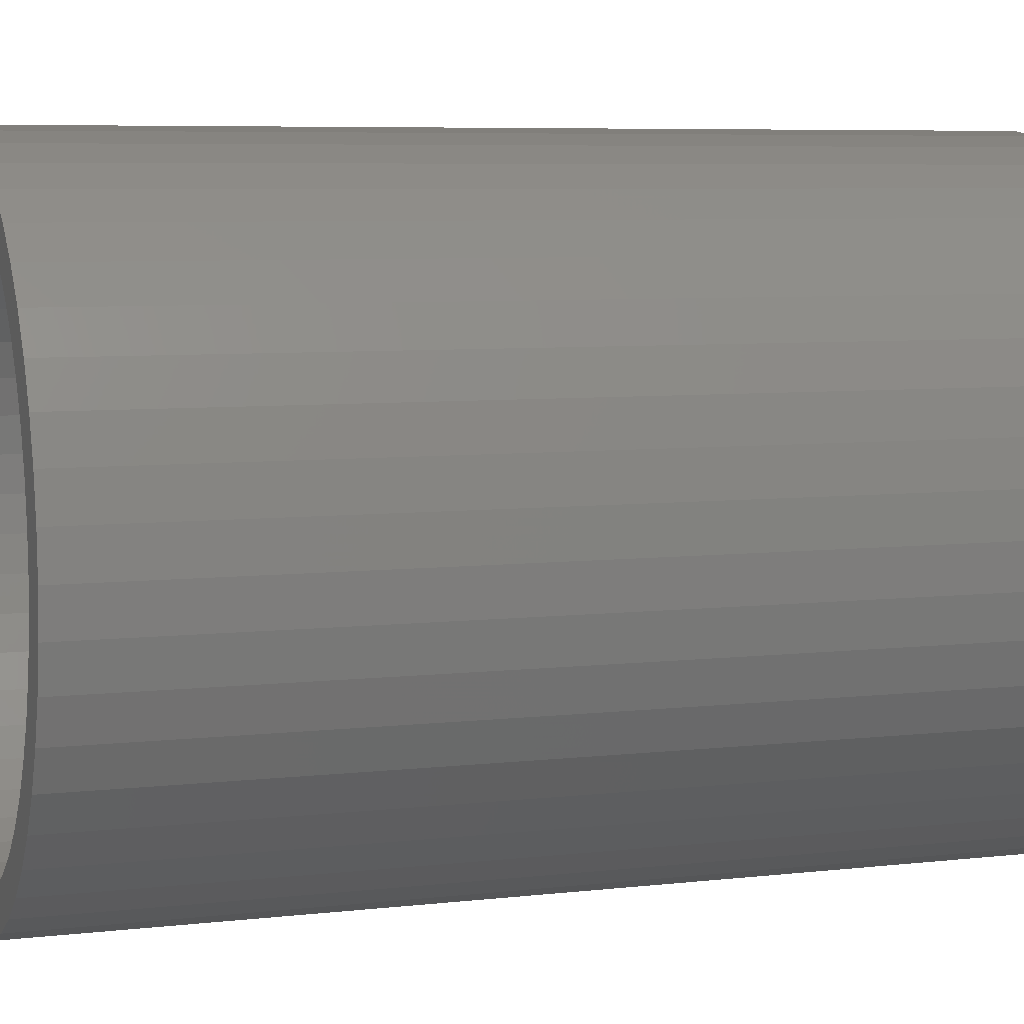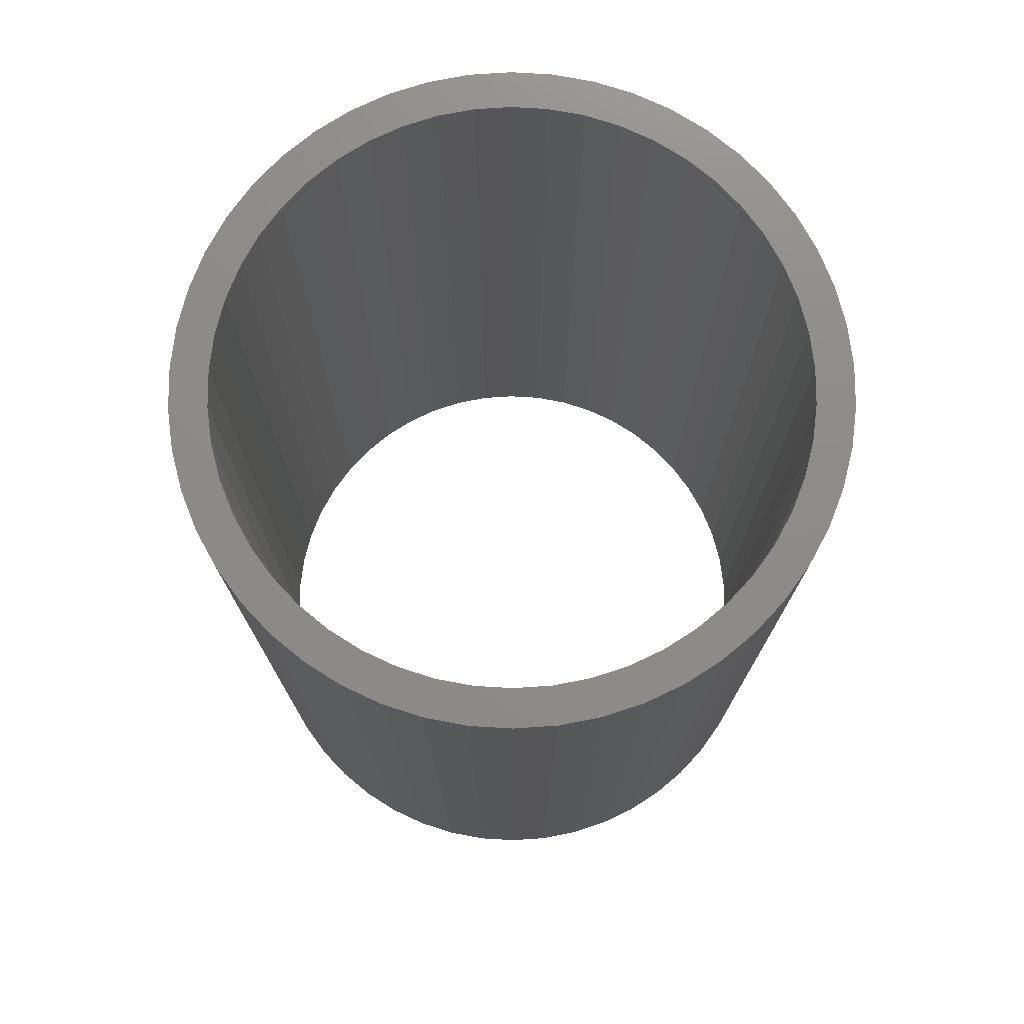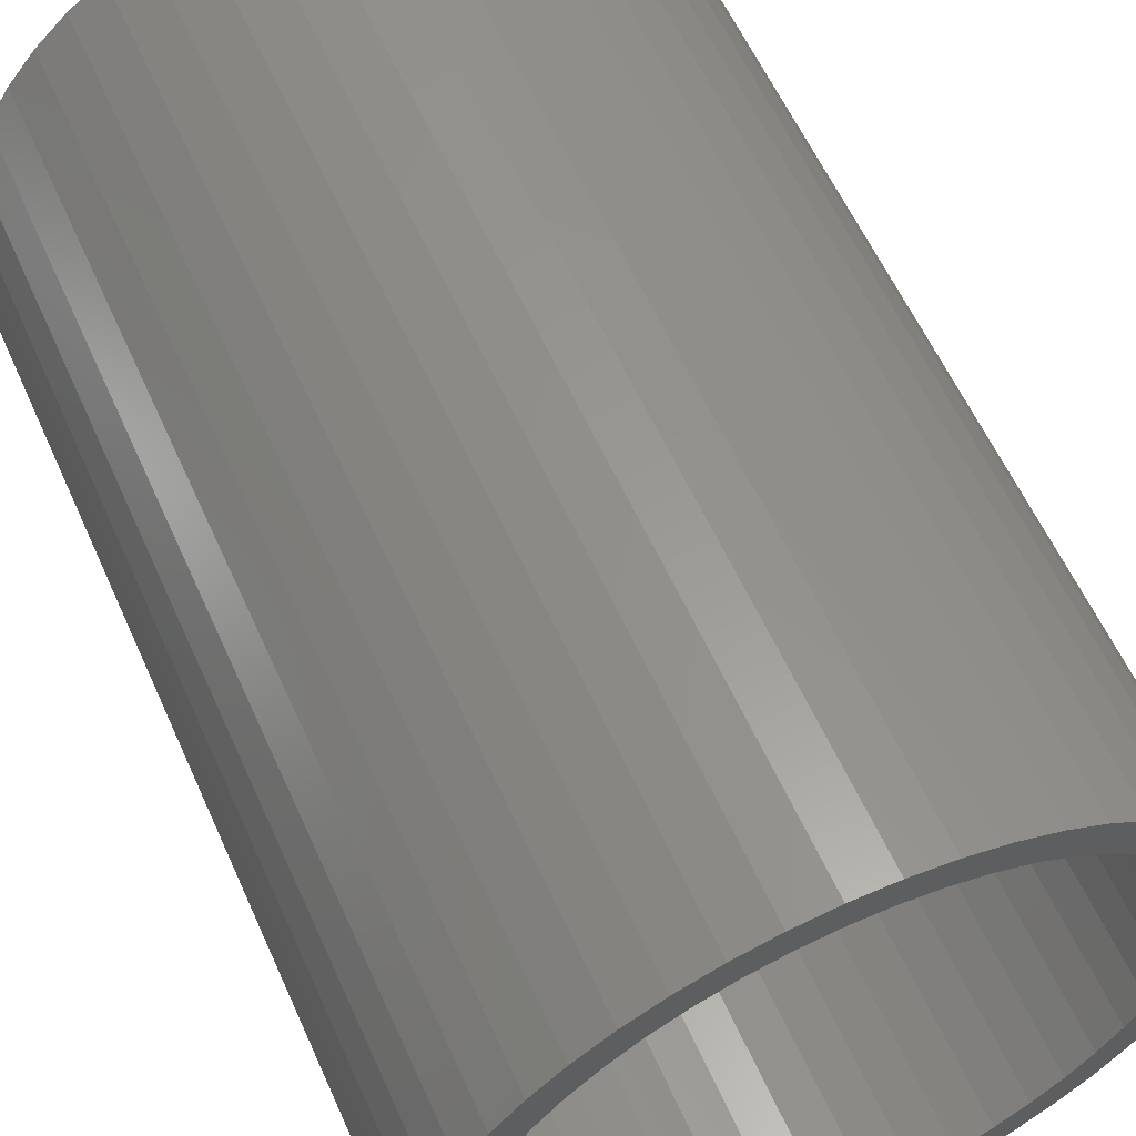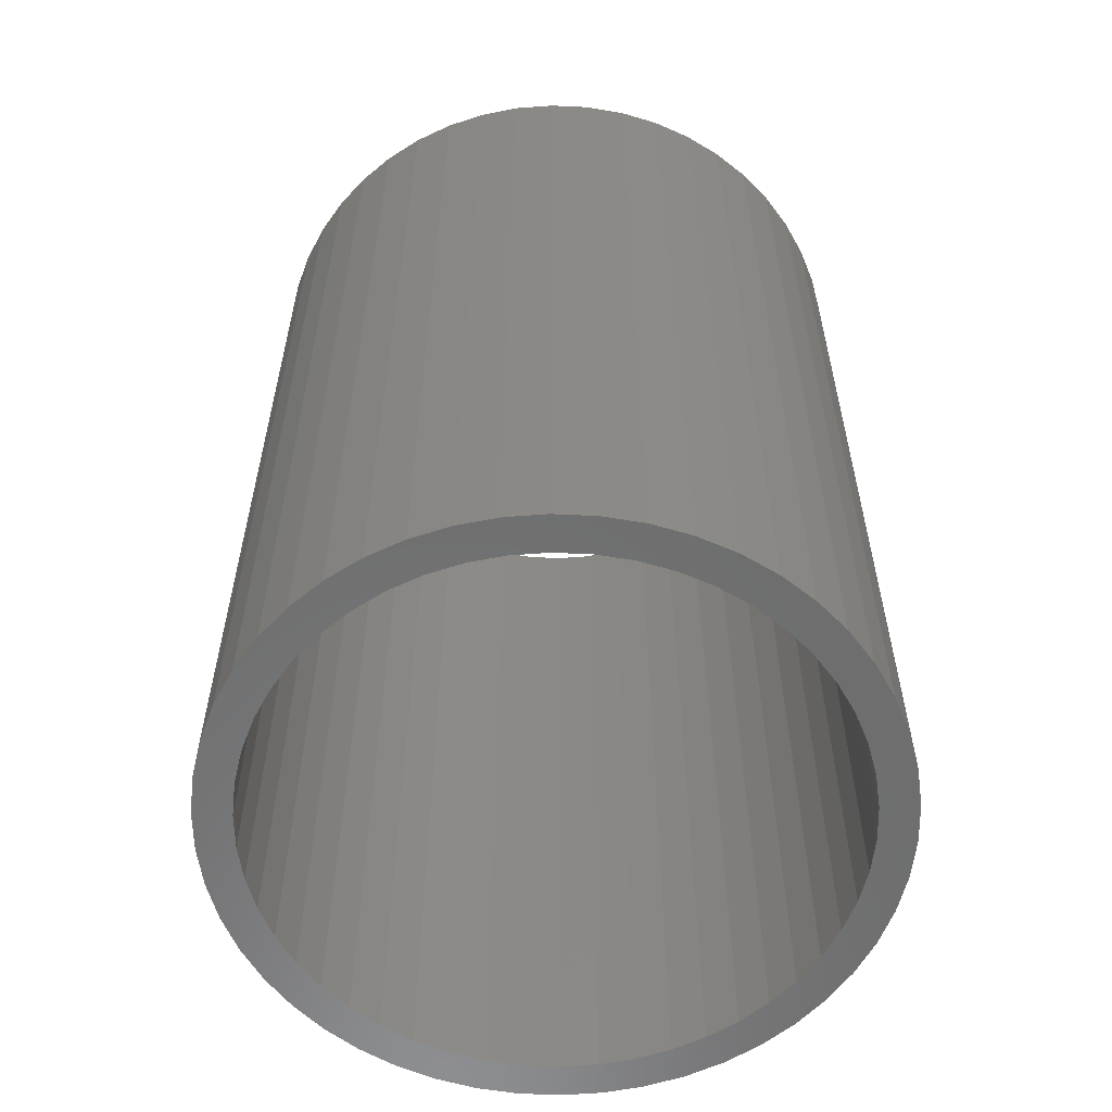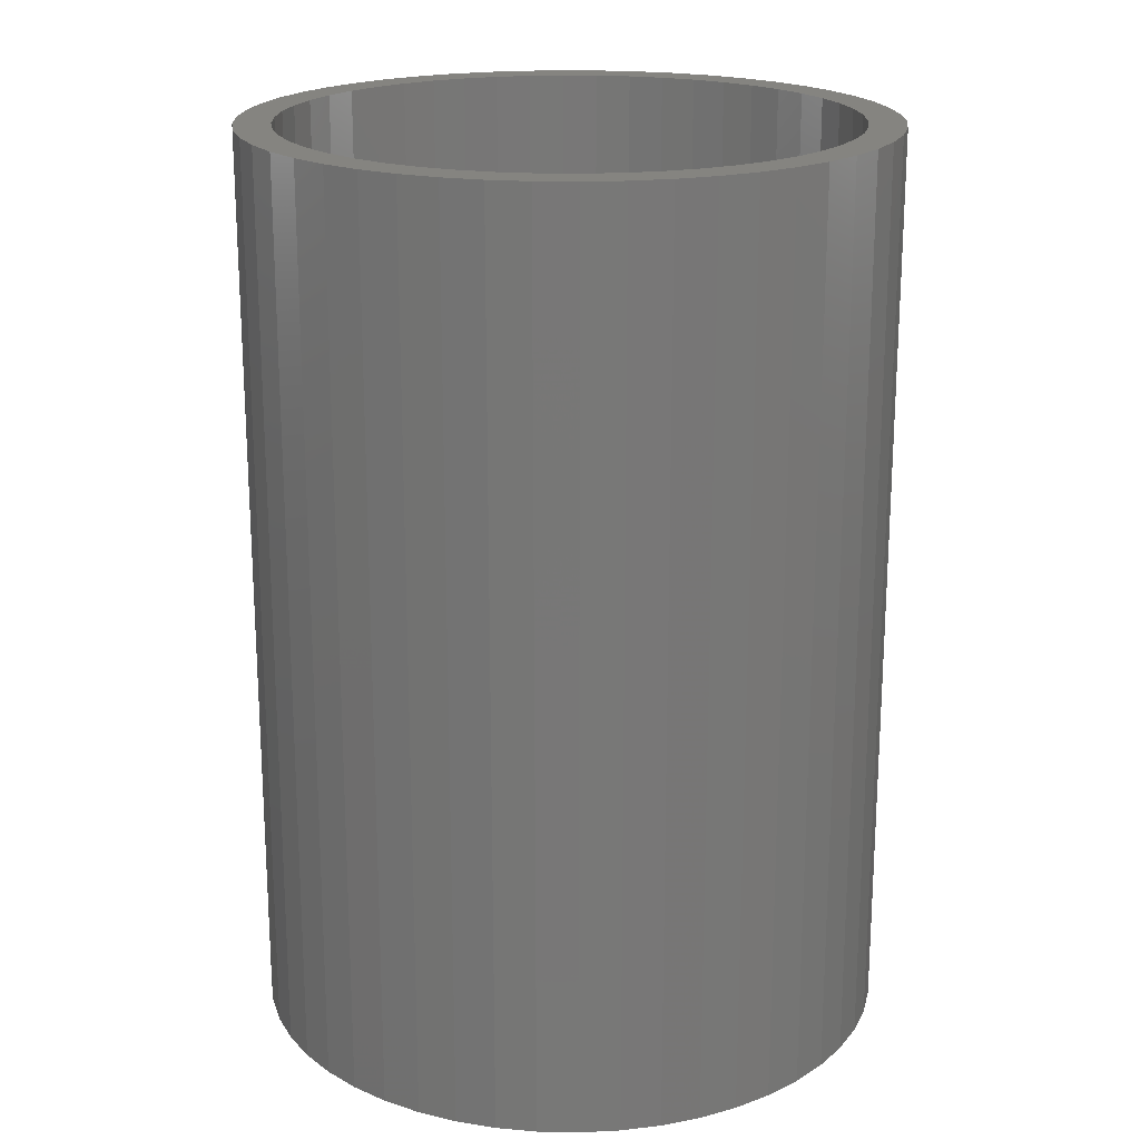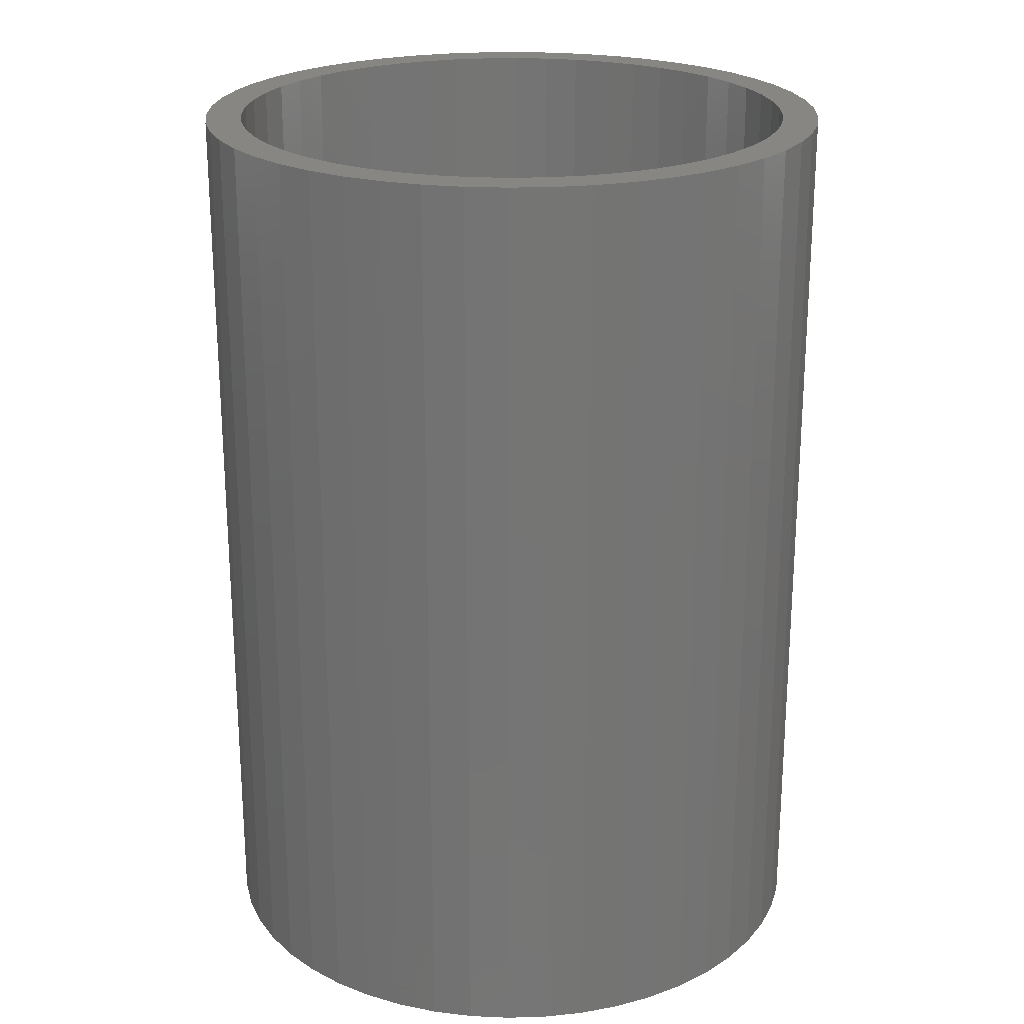
<metadata>
{"format":"stl","ext":"stl","renderer":"f3d","projection":"perspective","resolution":1024,"background":"white","views":[{"elev":6.4,"azim":70.7,"up":"+Y"},{"elev":75.3,"azim":125.8,"up":"+Z"},{"elev":59.4,"azim":155.9,"up":"+Y"},{"elev":-58.5,"azim":-60.4,"up":"+Z"},{"elev":19.7,"azim":174.9,"up":"+Z"},{"elev":22.8,"azim":170.0,"up":"+Z"}]}
</metadata>
<code>
# stl→obj: 200 verts, 400 faces
v 1.75 0 2.5
v 1.736 0.2193 -2.5
v 1.736 0.2193 2.5
v 1.75 0 -2.5
v -1.75 0 -2.5
v -1.736 0.2193 2.5
v -1.736 0.2193 -2.5
v -1.75 0 2.5
v 0.1099 1.747 -2.5
v -0.1099 1.747 2.5
v 0.1099 1.747 2.5
v -0.1099 1.747 -2.5
v -0.1099 -1.747 -2.5
v 0.1099 -1.747 2.5
v -0.1099 -1.747 2.5
v 0.1099 -1.747 -2.5
v 1.276 1.198 -2.5
v 1.115 1.348 2.5
v 1.276 1.198 2.5
v 1.115 1.348 -2.5
v -1.115 1.348 -2.5
v -1.276 1.198 2.5
v -1.115 1.348 2.5
v -1.276 1.198 -2.5
v -0.5408 1.664 -2.5
v -0.7451 1.583 2.5
v -0.5408 1.664 2.5
v -0.7451 1.583 -2.5
v 1.534 -0.8431 2.5
v 1.627 -0.6442 -2.5
v 1.627 -0.6442 2.5
v 1.534 -0.8431 -2.5
v 1.627 0.6442 2.5
v 1.534 0.8431 -2.5
v 1.534 0.8431 2.5
v 1.627 0.6442 -2.5
v 0.7451 1.583 -2.5
v 0.5408 1.664 2.5
v 0.7451 1.583 2.5
v 0.5408 1.664 -2.5
v 0.9377 1.478 2.5
v 0.9377 1.478 -2.5
v -1.627 0.6442 -2.5
v -1.534 0.8431 2.5
v -1.534 0.8431 -2.5
v -1.627 0.6442 2.5
v -1.416 1.029 -2.5
v -1.416 1.029 2.5
v 1.55 0 2.5
v 1.538 0.1943 2.5
v 1.695 0.4352 2.5
v 1.736 -0.2193 2.5
v 1.501 0.3855 2.5
v 1.538 -0.1943 2.5
v 1.695 -0.4352 2.5
v 1.441 0.5706 2.5
v 1.358 0.7467 2.5
v 1.416 1.029 2.5
v 1.254 0.9111 2.5
v 1.13 1.061 2.5
v 0.988 1.194 2.5
v 0.8305 1.309 2.5
v 0.66 1.402 2.5
v 0.479 1.474 2.5
v 0.3279 1.719 2.5
v 0.2904 1.523 2.5
v 0.09732 1.547 2.5
v -0.09732 1.547 2.5
v -0.2904 1.523 2.5
v -0.3279 1.719 2.5
v -0.479 1.474 2.5
v -0.66 1.402 2.5
v -0.8305 1.309 2.5
v -0.9377 1.478 2.5
v -0.988 1.194 2.5
v -1.13 1.061 2.5
v -1.254 0.9111 2.5
v -1.358 0.7467 2.5
v -1.441 0.5706 2.5
v -1.501 0.3855 2.5
v -1.695 0.4352 2.5
v -1.538 0.1943 2.5
v 1.501 -0.3855 2.5
v 1.441 -0.5706 2.5
v 1.358 -0.7467 2.5
v 1.416 -1.029 2.5
v 1.254 -0.9111 2.5
v 1.276 -1.198 2.5
v 1.13 -1.061 2.5
v 1.115 -1.348 2.5
v 0.988 -1.194 2.5
v 0.9377 -1.478 2.5
v 0.8305 -1.309 2.5
v 0.7451 -1.583 2.5
v 0.66 -1.402 2.5
v 0.5408 -1.664 2.5
v 0.479 -1.474 2.5
v 0.3279 -1.719 2.5
v 0.2904 -1.523 2.5
v 0.09732 -1.547 2.5
v -0.09732 -1.547 2.5
v -0.2904 -1.523 2.5
v -0.3279 -1.719 2.5
v -0.479 -1.474 2.5
v -0.5408 -1.664 2.5
v -0.66 -1.402 2.5
v -0.7451 -1.583 2.5
v -0.8305 -1.309 2.5
v -0.9377 -1.478 2.5
v -0.988 -1.194 2.5
v -1.115 -1.348 2.5
v -1.13 -1.061 2.5
v -1.276 -1.198 2.5
v -1.254 -0.9111 2.5
v -1.416 -1.029 2.5
v -1.358 -0.7467 2.5
v -1.534 -0.8431 2.5
v -1.441 -0.5706 2.5
v -1.627 -0.6442 2.5
v -1.501 -0.3855 2.5
v -1.695 -0.4352 2.5
v -1.538 -0.1943 2.5
v -1.736 -0.2193 2.5
v -1.55 0 2.5
v -0.9377 1.478 -2.5
v -0.3279 1.719 -2.5
v 1.55 0 -2.5
v 1.736 -0.2193 -2.5
v 1.538 -0.1943 -2.5
v 1.695 -0.4352 -2.5
v 1.501 -0.3855 -2.5
v 1.538 0.1943 -2.5
v 1.695 0.4352 -2.5
v 1.441 -0.5706 -2.5
v 1.358 -0.7467 -2.5
v 1.416 -1.029 -2.5
v 1.254 -0.9111 -2.5
v 1.276 -1.198 -2.5
v 1.13 -1.061 -2.5
v 1.115 -1.348 -2.5
v 0.988 -1.194 -2.5
v 0.9377 -1.478 -2.5
v 0.8305 -1.309 -2.5
v 0.7451 -1.583 -2.5
v 0.66 -1.402 -2.5
v 0.5408 -1.664 -2.5
v 0.479 -1.474 -2.5
v 0.3279 -1.719 -2.5
v 0.2904 -1.523 -2.5
v 0.09732 -1.547 -2.5
v -0.09732 -1.547 -2.5
v -0.2904 -1.523 -2.5
v -0.3279 -1.719 -2.5
v -0.479 -1.474 -2.5
v -0.5408 -1.664 -2.5
v -0.66 -1.402 -2.5
v -0.7451 -1.583 -2.5
v -0.8305 -1.309 -2.5
v -0.9377 -1.478 -2.5
v -0.988 -1.194 -2.5
v -1.115 -1.348 -2.5
v -1.13 -1.061 -2.5
v -1.276 -1.198 -2.5
v -1.254 -0.9111 -2.5
v -1.416 -1.029 -2.5
v -1.358 -0.7467 -2.5
v -1.534 -0.8431 -2.5
v -1.441 -0.5706 -2.5
v -1.627 -0.6442 -2.5
v -1.501 -0.3855 -2.5
v -1.695 -0.4352 -2.5
v -1.538 -0.1943 -2.5
v 1.501 0.3855 -2.5
v 1.441 0.5706 -2.5
v 1.358 0.7467 -2.5
v 1.416 1.029 -2.5
v 1.254 0.9111 -2.5
v 1.13 1.061 -2.5
v 0.988 1.194 -2.5
v 0.8305 1.309 -2.5
v 0.66 1.402 -2.5
v 0.479 1.474 -2.5
v 0.3279 1.719 -2.5
v 0.2904 1.523 -2.5
v 0.09732 1.547 -2.5
v -0.09732 1.547 -2.5
v -0.2904 1.523 -2.5
v -0.479 1.474 -2.5
v -0.66 1.402 -2.5
v -0.8305 1.309 -2.5
v -0.988 1.194 -2.5
v -1.13 1.061 -2.5
v -1.254 0.9111 -2.5
v -1.358 0.7467 -2.5
v -1.441 0.5706 -2.5
v -1.501 0.3855 -2.5
v -1.695 0.4352 -2.5
v -1.538 0.1943 -2.5
v -1.55 0 -2.5
v -1.736 -0.2193 -2.5
f 1 2 3
f 2 1 4
f 5 6 7
f 6 5 8
f 9 10 11
f 10 9 12
f 13 14 15
f 14 13 16
f 17 18 19
f 18 17 20
f 21 22 23
f 22 21 24
f 25 26 27
f 26 25 28
f 29 30 31
f 30 29 32
f 33 34 35
f 34 33 36
f 37 38 39
f 38 37 40
f 20 41 18
f 41 20 42
f 43 44 45
f 44 43 46
f 47 22 24
f 22 47 48
f 49 1 3
f 50 3 51
f 1 49 52
f 53 51 33
f 54 52 49
f 52 54 55
f 3 50 49
f 56 33 35
f 51 53 50
f 33 56 53
f 57 35 58
f 35 57 56
f 59 58 19
f 58 59 57
f 19 60 59
f 18 60 19
f 18 61 60
f 41 61 18
f 41 62 61
f 39 62 41
f 39 63 62
f 38 63 39
f 38 64 63
f 65 64 38
f 65 66 64
f 11 66 65
f 11 67 66
f 11 68 67
f 10 68 11
f 10 69 68
f 70 69 10
f 70 71 69
f 27 71 70
f 27 72 71
f 26 72 27
f 26 73 72
f 74 73 26
f 74 75 73
f 23 75 74
f 23 76 75
f 22 76 23
f 76 22 77
f 48 77 22
f 77 48 78
f 44 78 48
f 78 44 79
f 46 79 44
f 79 46 80
f 81 80 46
f 80 81 82
f 83 55 54
f 55 83 31
f 84 31 83
f 31 84 29
f 85 29 84
f 29 85 86
f 87 86 85
f 86 87 88
f 89 88 87
f 89 90 88
f 91 90 89
f 91 92 90
f 93 92 91
f 93 94 92
f 95 94 93
f 95 96 94
f 97 96 95
f 97 98 96
f 99 98 97
f 99 14 98
f 100 14 99
f 101 14 100
f 101 15 14
f 102 15 101
f 102 103 15
f 104 103 102
f 104 105 103
f 106 105 104
f 106 107 105
f 108 107 106
f 108 109 107
f 110 109 108
f 110 111 109
f 112 111 110
f 113 112 114
f 112 113 111
f 115 114 116
f 114 115 113
f 117 116 118
f 119 118 120
f 116 117 115
f 121 120 122
f 123 122 124
f 6 82 81
f 118 119 117
f 82 6 124
f 120 121 119
f 8 124 6
f 122 123 121
f 124 8 123
f 28 74 26
f 74 28 125
f 126 27 70
f 27 126 25
f 127 4 128
f 129 128 130
f 4 127 2
f 131 130 30
f 132 2 127
f 2 132 133
f 128 129 127
f 134 30 32
f 130 131 129
f 30 134 131
f 135 32 136
f 32 135 134
f 137 136 138
f 136 137 135
f 138 139 137
f 140 139 138
f 140 141 139
f 142 141 140
f 142 143 141
f 144 143 142
f 144 145 143
f 146 145 144
f 146 147 145
f 148 147 146
f 148 149 147
f 16 149 148
f 16 150 149
f 16 151 150
f 13 151 16
f 13 152 151
f 153 152 13
f 153 154 152
f 155 154 153
f 155 156 154
f 157 156 155
f 157 158 156
f 159 158 157
f 159 160 158
f 161 160 159
f 161 162 160
f 163 162 161
f 162 163 164
f 165 164 163
f 164 165 166
f 167 166 165
f 166 167 168
f 169 168 167
f 168 169 170
f 171 170 169
f 170 171 172
f 173 133 132
f 133 173 36
f 174 36 173
f 36 174 34
f 175 34 174
f 34 175 176
f 177 176 175
f 176 177 17
f 178 17 177
f 178 20 17
f 179 20 178
f 179 42 20
f 180 42 179
f 180 37 42
f 181 37 180
f 181 40 37
f 182 40 181
f 182 183 40
f 184 183 182
f 184 9 183
f 185 9 184
f 186 9 185
f 186 12 9
f 187 12 186
f 187 126 12
f 188 126 187
f 188 25 126
f 189 25 188
f 189 28 25
f 190 28 189
f 190 125 28
f 191 125 190
f 191 21 125
f 192 21 191
f 24 192 193
f 192 24 21
f 47 193 194
f 193 47 24
f 45 194 195
f 43 195 196
f 194 45 47
f 197 196 198
f 7 198 199
f 200 172 171
f 195 43 45
f 172 200 199
f 196 197 43
f 5 199 200
f 198 7 197
f 199 5 7
f 146 94 96
f 94 146 144
f 51 36 33
f 36 51 133
f 3 133 51
f 133 3 2
f 58 17 19
f 17 58 176
f 35 176 58
f 176 35 34
f 40 65 38
f 65 40 183
f 183 11 65
f 11 183 9
f 42 39 41
f 39 42 37
f 45 48 47
f 48 45 44
f 197 46 43
f 46 197 81
f 7 81 197
f 81 7 6
f 125 23 74
f 23 125 21
f 12 70 10
f 70 12 126
f 52 4 1
f 4 52 128
f 88 136 86
f 136 88 138
f 167 119 169
f 119 167 117
f 163 115 165
f 115 163 113
f 144 92 94
f 92 144 142
f 31 130 55
f 130 31 30
f 86 32 29
f 32 86 136
f 171 123 200
f 123 171 121
f 200 8 5
f 8 200 123
f 169 121 171
f 121 169 119
f 142 90 92
f 90 142 140
f 148 96 98
f 96 148 146
f 16 98 14
f 98 16 148
f 55 128 52
f 128 55 130
f 153 15 103
f 15 153 13
f 157 105 107
f 105 157 155
f 155 103 105
f 103 155 153
f 165 117 167
f 117 165 115
f 140 88 90
f 88 140 138
f 161 109 111
f 109 161 159
f 163 111 113
f 111 163 161
f 159 107 109
f 107 159 157
f 127 50 132
f 50 127 49
f 124 198 82
f 198 124 199
f 186 67 68
f 67 186 185
f 150 101 100
f 101 150 151
f 179 60 61
f 60 179 178
f 192 75 76
f 75 192 191
f 189 71 72
f 71 189 188
f 174 57 175
f 57 174 56
f 175 59 177
f 59 175 57
f 182 63 64
f 63 182 181
f 184 64 66
f 64 184 182
f 180 61 62
f 61 180 179
f 78 193 77
f 193 78 194
f 77 192 76
f 192 77 193
f 80 195 79
f 195 80 196
f 190 72 73
f 72 190 189
f 188 69 71
f 69 188 187
f 145 97 95
f 97 145 147
f 173 56 174
f 56 173 53
f 132 53 173
f 53 132 50
f 177 60 178
f 60 177 59
f 185 66 67
f 66 185 184
f 181 62 63
f 62 181 180
f 79 194 78
f 194 79 195
f 82 196 80
f 196 82 198
f 191 73 75
f 73 191 190
f 187 68 69
f 68 187 186
f 134 83 131
f 83 134 84
f 131 54 129
f 54 131 83
f 154 106 104
f 106 154 156
f 143 95 93
f 95 143 145
f 137 85 135
f 85 137 87
f 129 49 127
f 49 129 54
f 152 104 102
f 104 152 154
f 112 164 114
f 164 112 162
f 116 168 118
f 168 116 166
f 118 170 120
f 170 118 168
f 122 199 124
f 199 122 172
f 139 87 137
f 87 139 89
f 141 93 91
f 93 141 143
f 135 84 134
f 84 135 85
f 151 102 101
f 102 151 152
f 160 112 110
f 112 160 162
f 156 108 106
f 108 156 158
f 114 166 116
f 166 114 164
f 120 172 122
f 172 120 170
f 139 91 89
f 91 139 141
f 147 99 97
f 99 147 149
f 149 100 99
f 100 149 150
f 158 110 108
f 110 158 160

</code>
